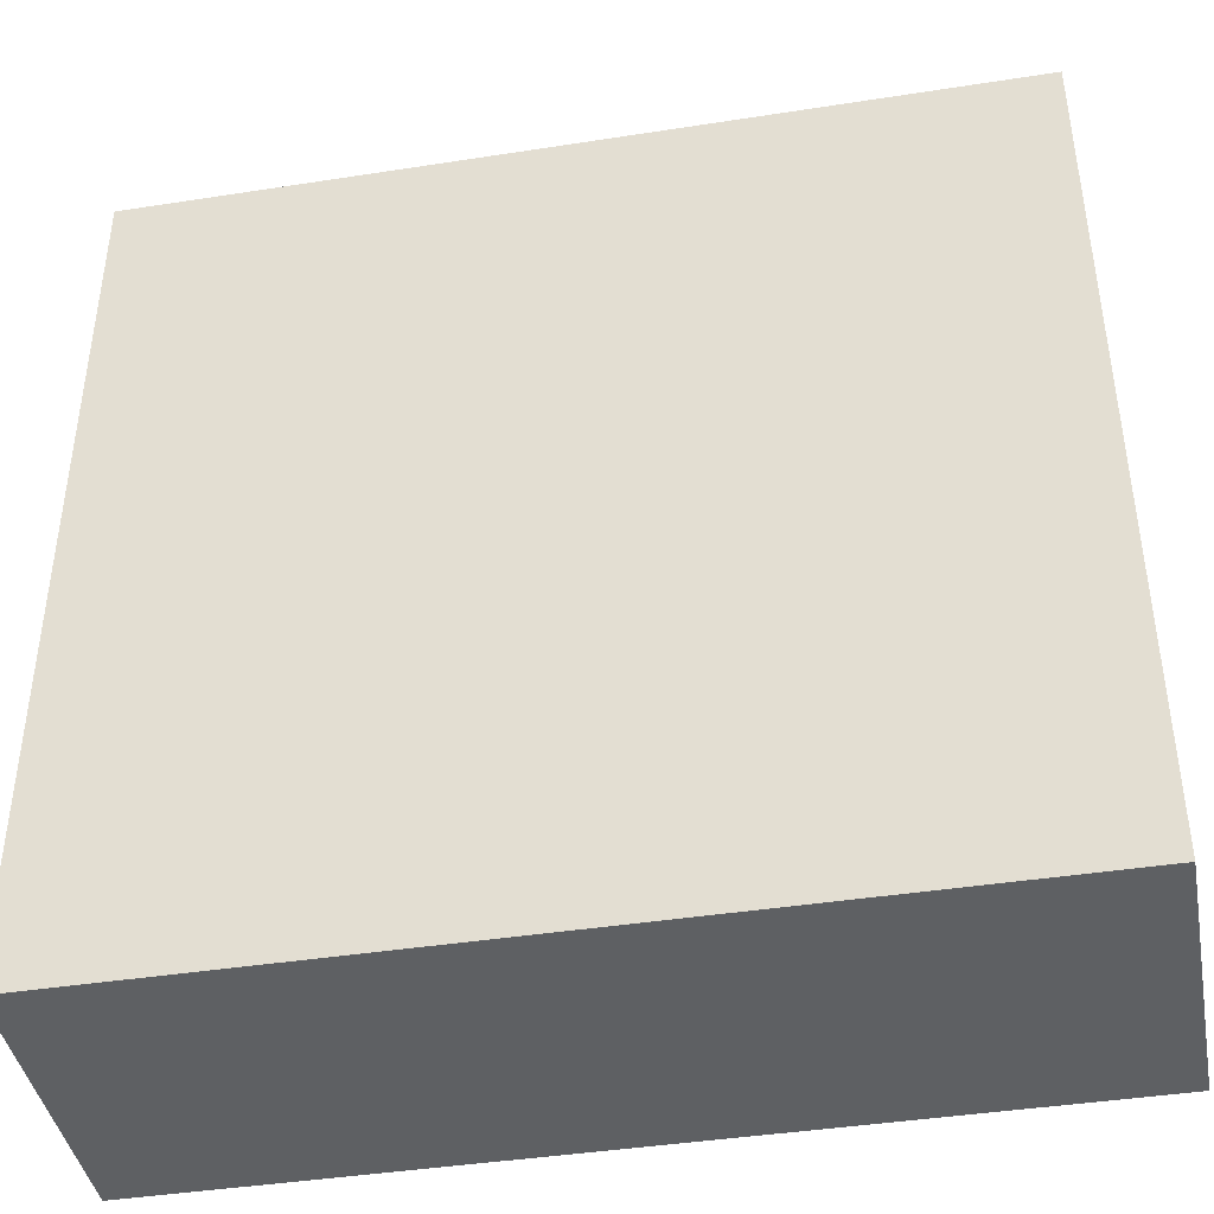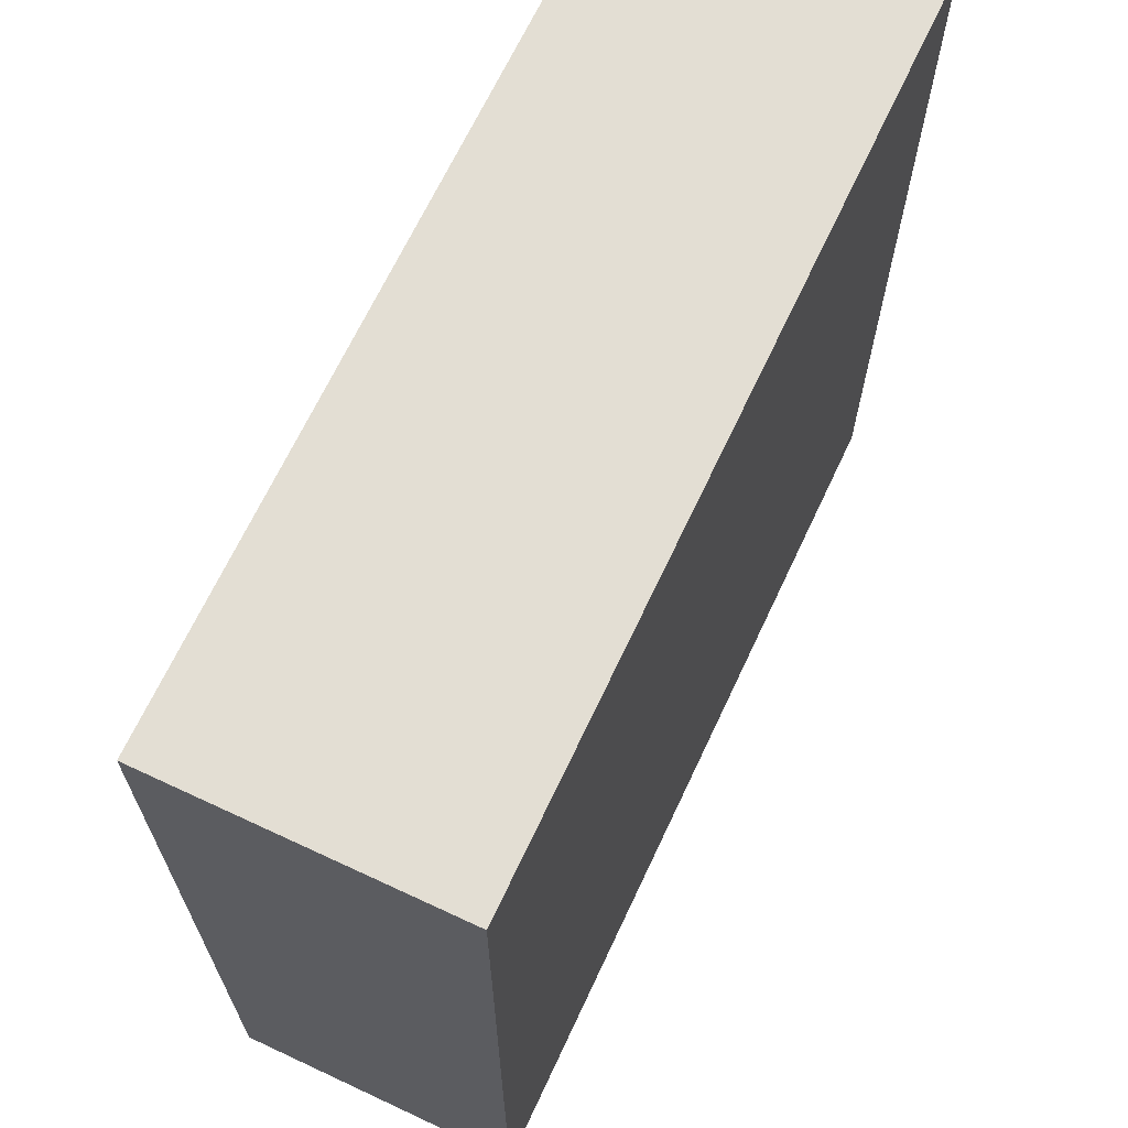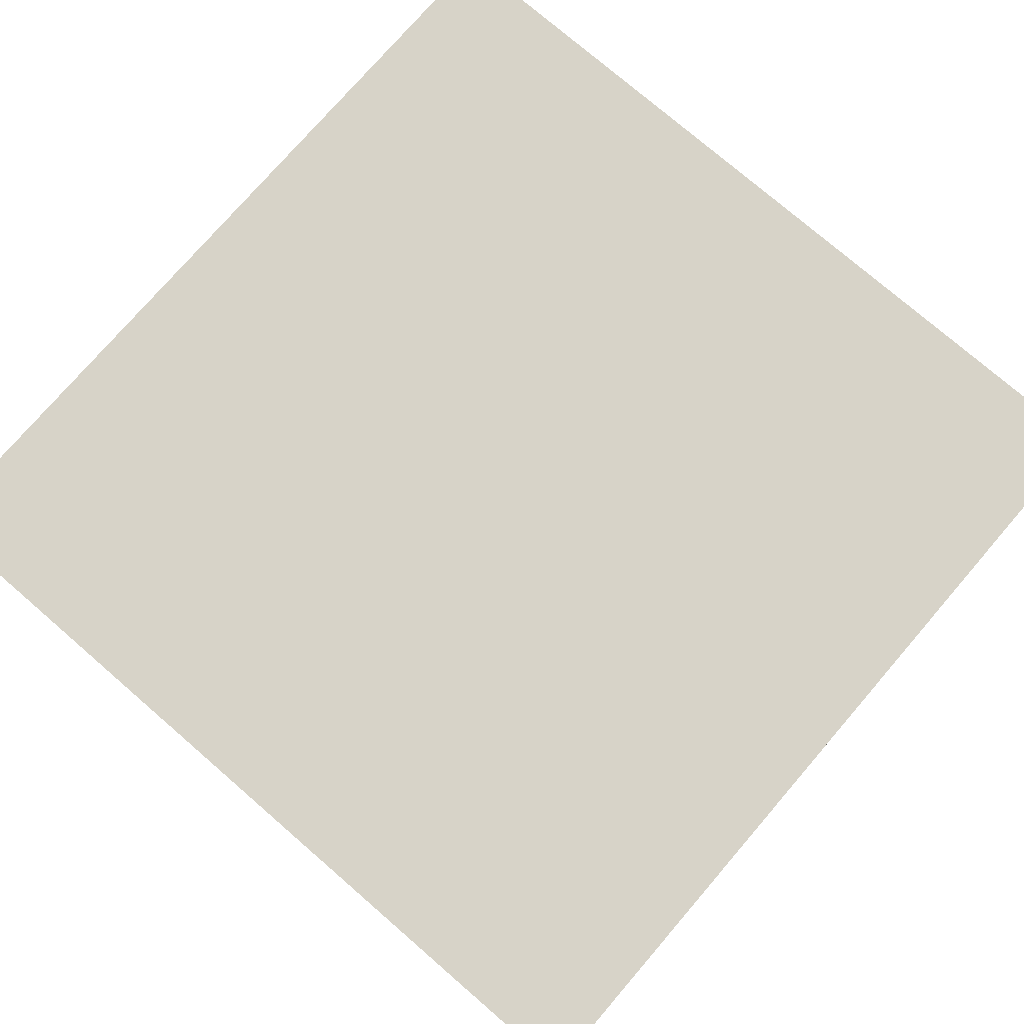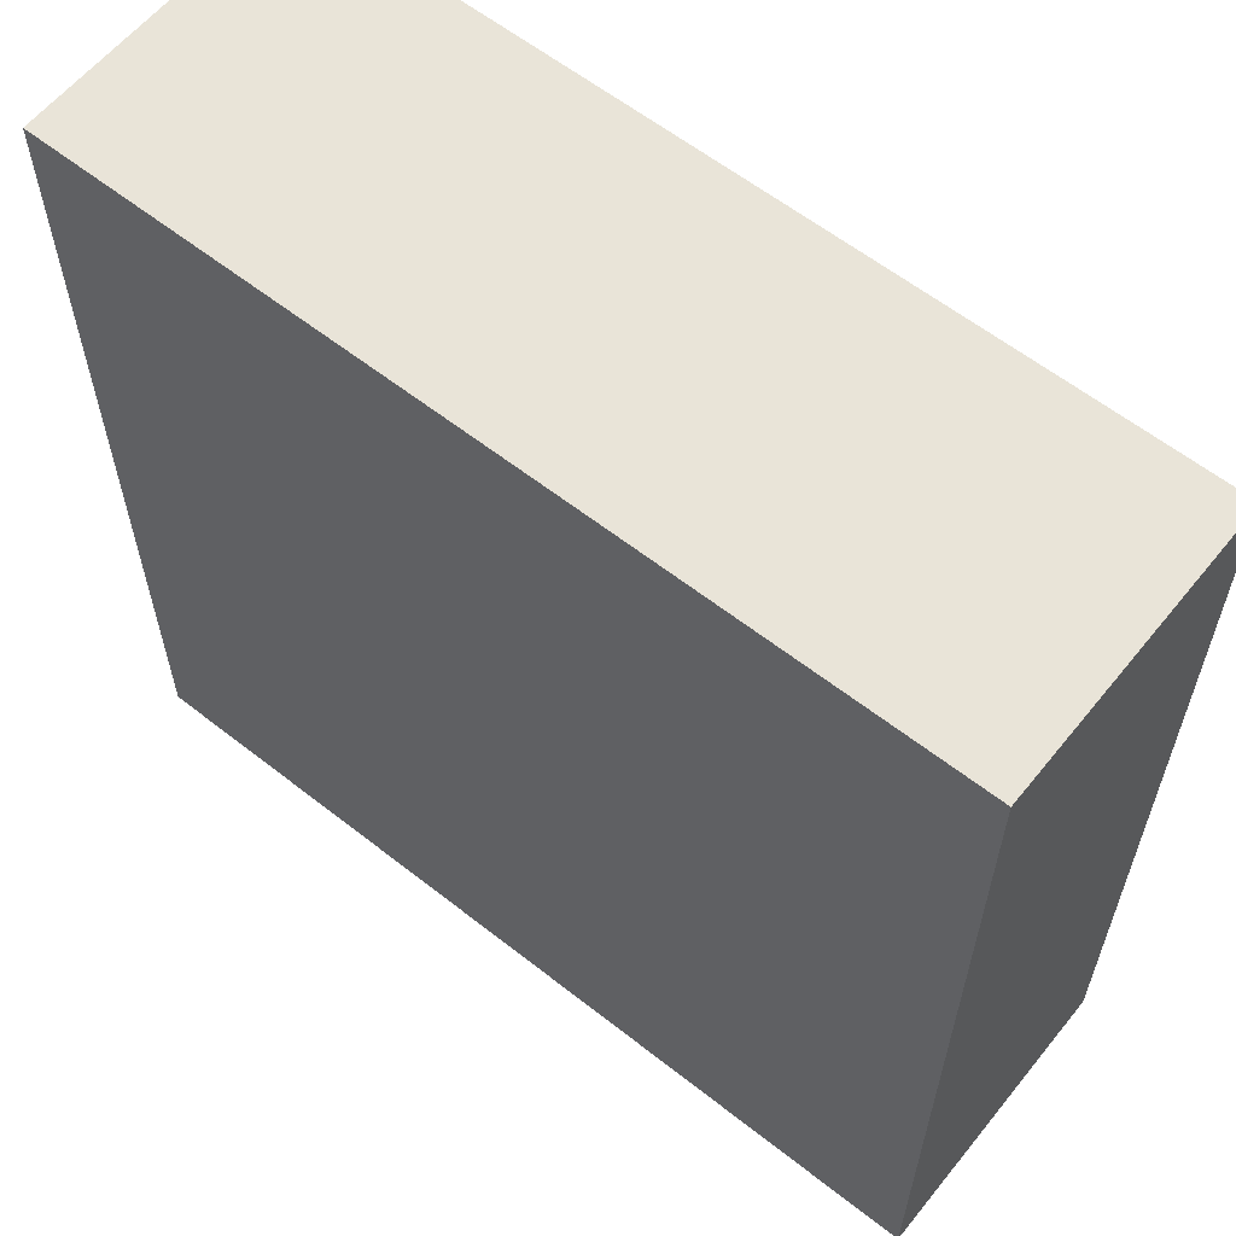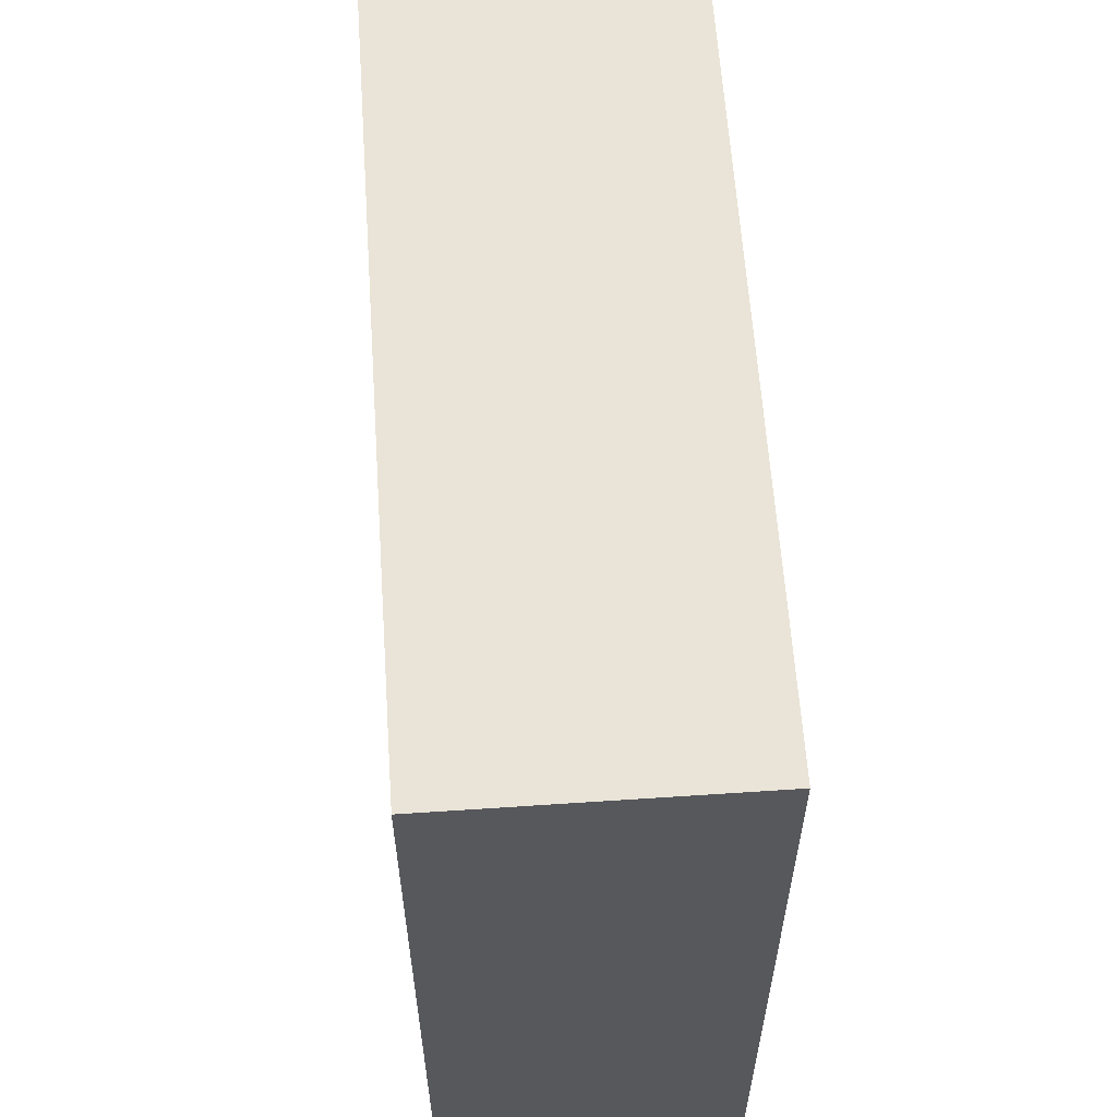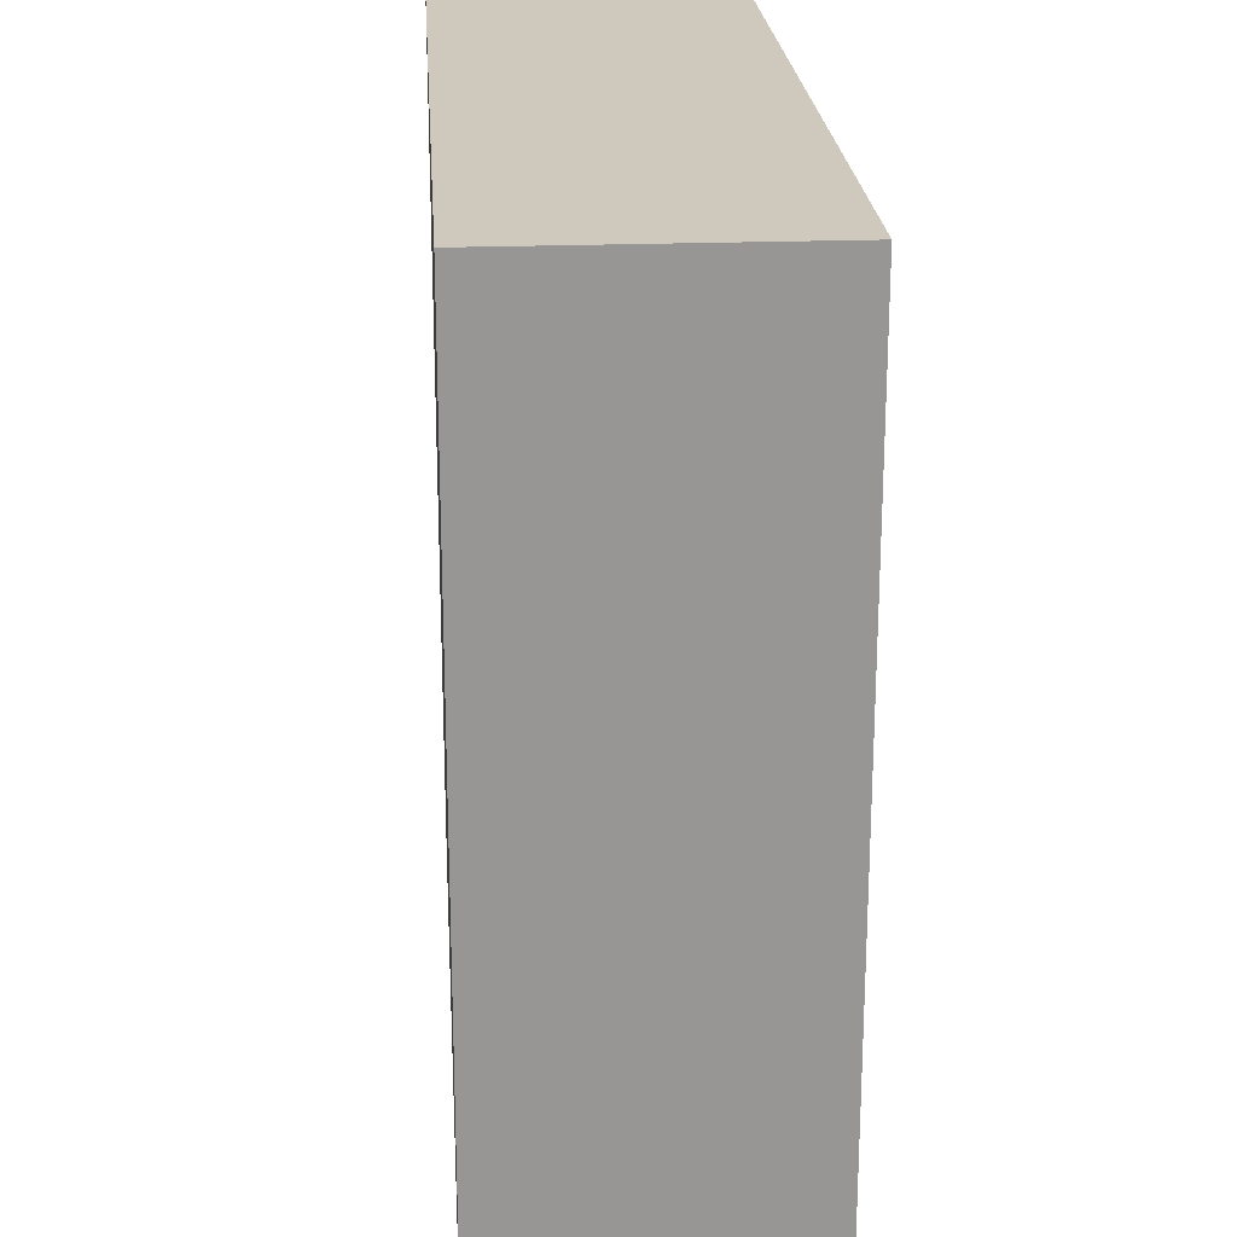
<metadata>
{"format":"obj","ext":"obj","renderer":"f3d","projection":"perspective","resolution":1024,"background":"white","views":[{"elev":-42.1,"azim":-169.4,"up":"+Z"},{"elev":67.3,"azim":-64.9,"up":"+Z"},{"elev":76.6,"azim":40.8,"up":"+Y"},{"elev":60.3,"azim":38.8,"up":"+Z"},{"elev":60.9,"azim":-93.9,"up":"+Z"},{"elev":22.4,"azim":-93.8,"up":"+Z"}]}
</metadata>
<code>
v -1016 -2480 -192
v -968 -2464 -192
v -1016 -2464 -192
v -968 -2480 -192
v -1016 -2464 -240
v -1016 -2480 -240
v -968 -2480 -240
v -968 -2464 -240
f 1 2 3
f 1 4 2
f 1 5 6
f 1 3 5
f 2 7 8
f 2 4 7
f 5 7 6
f 5 8 7
f 4 6 7
f 4 1 6
f 3 8 5
f 3 2 8

</code>
